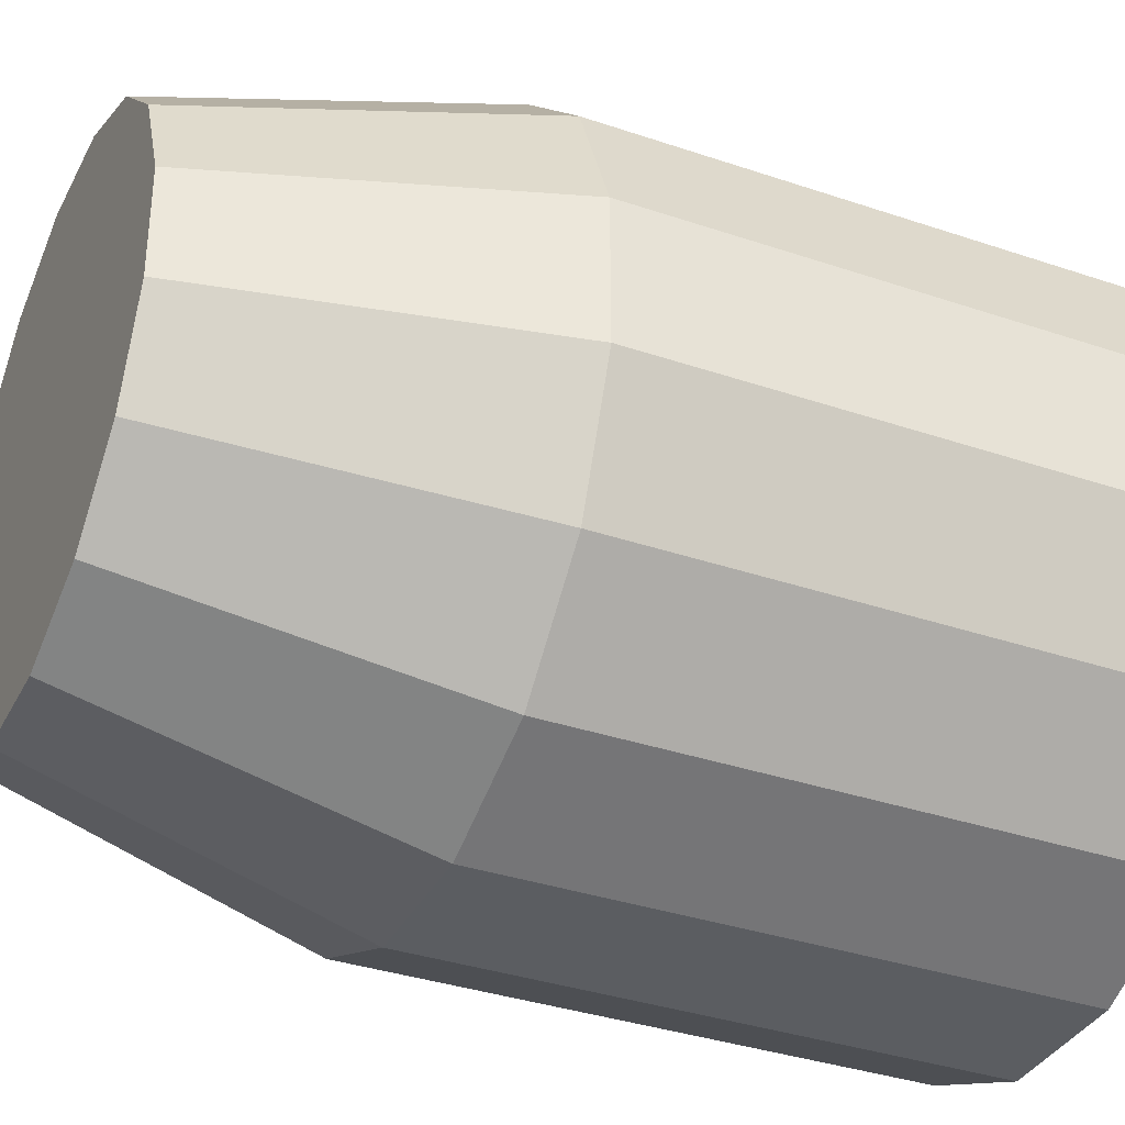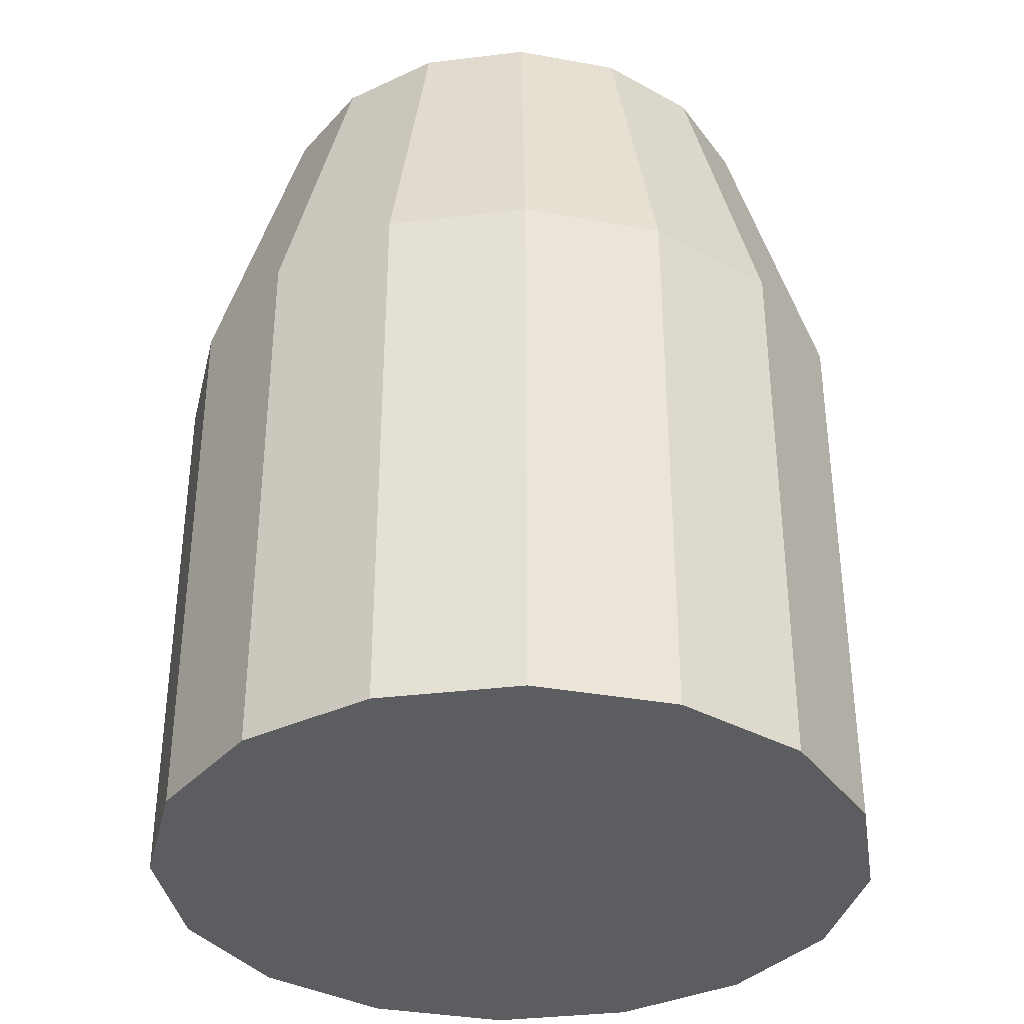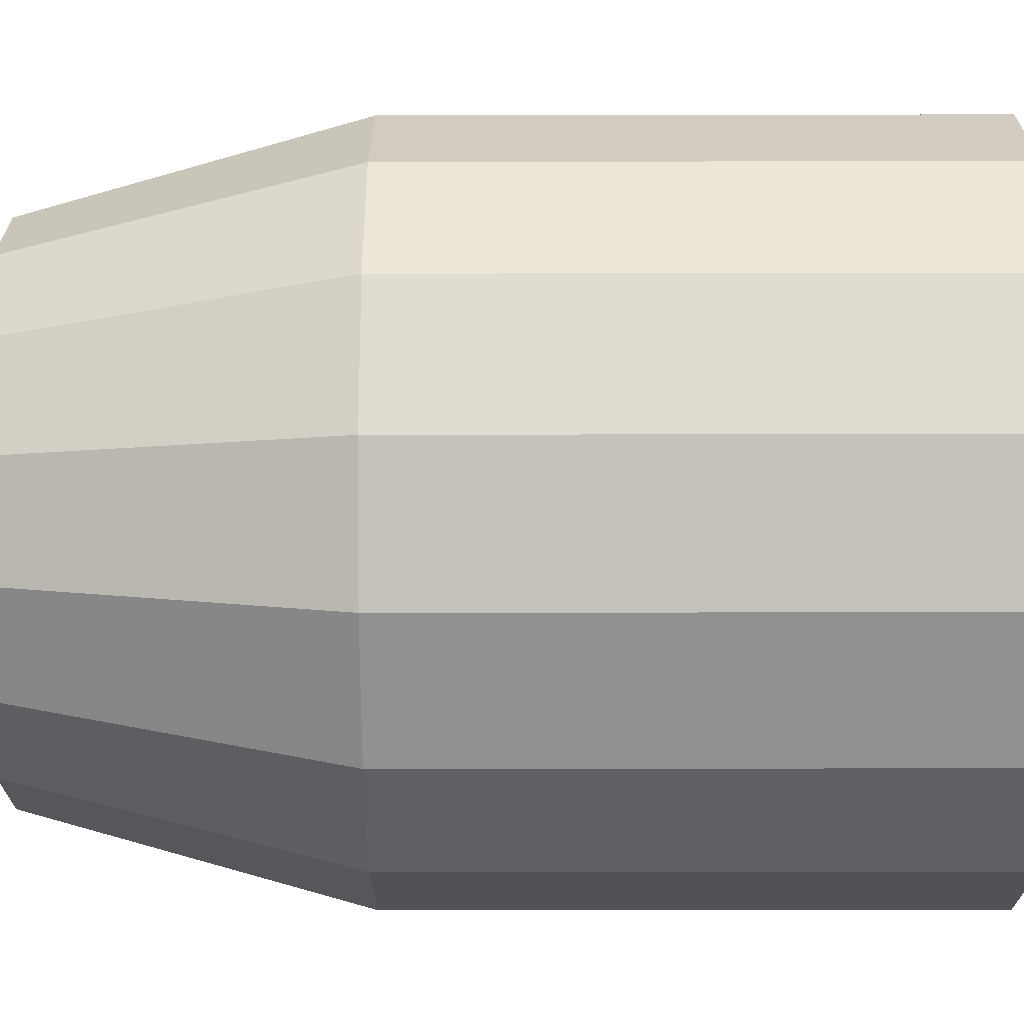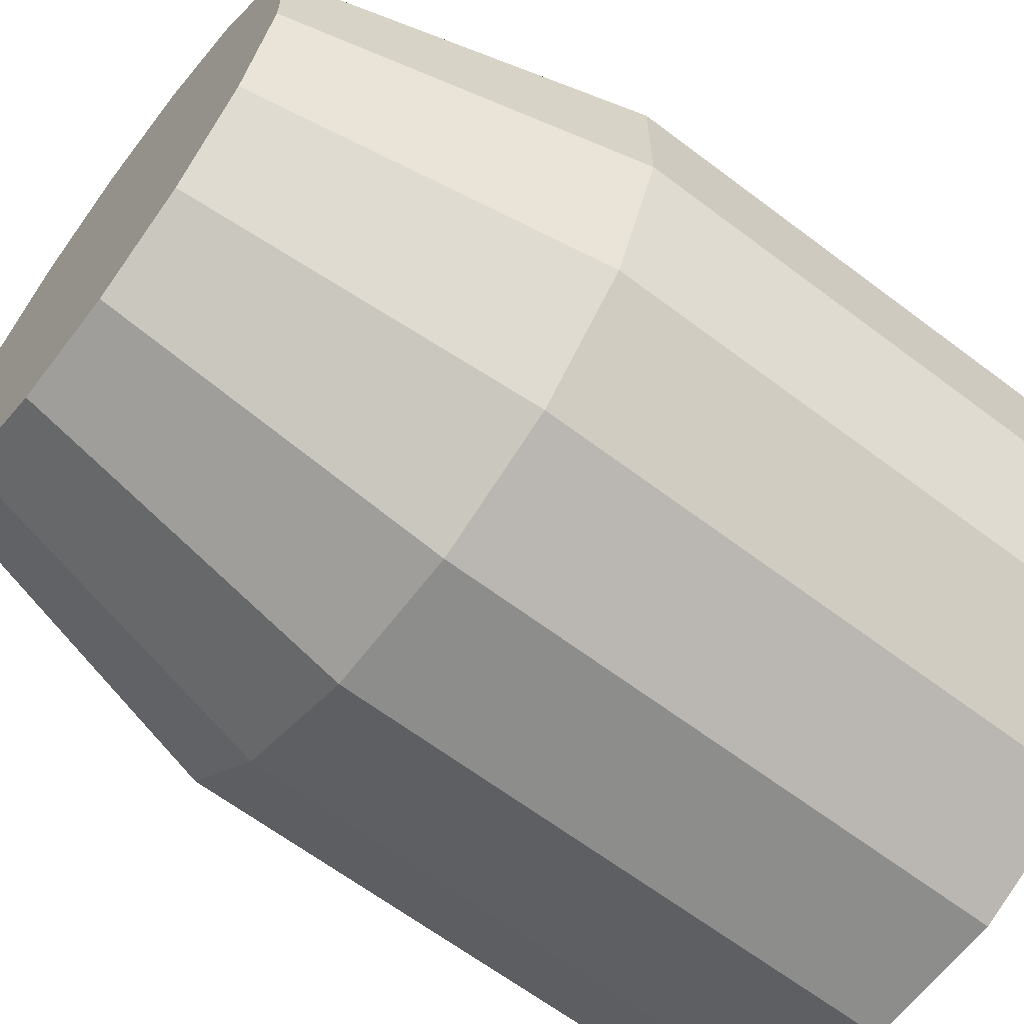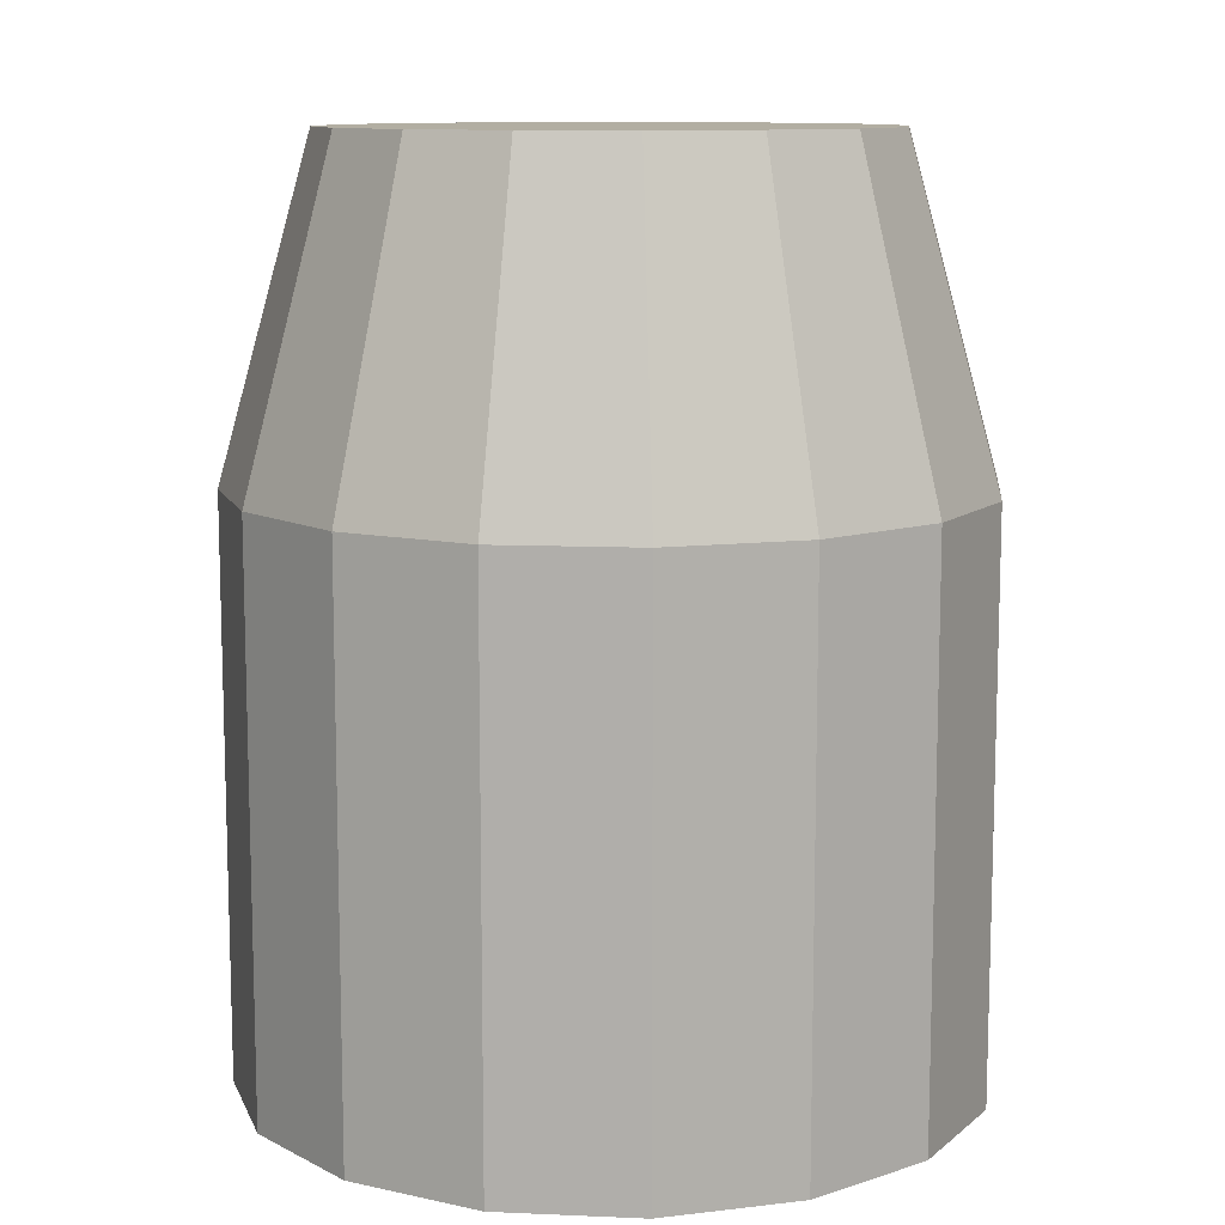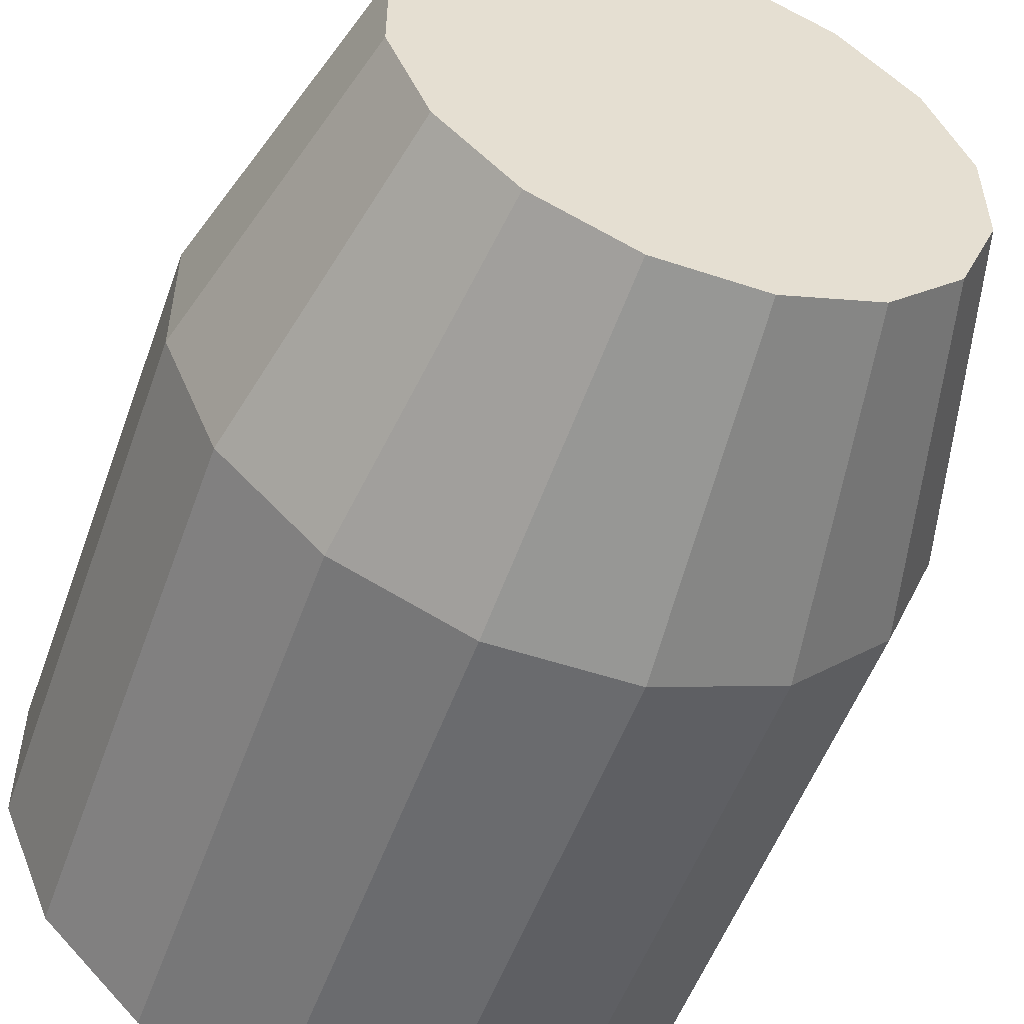
<metadata>
{"format":"obj","ext":"obj","renderer":"f3d","projection":"perspective","resolution":1024,"background":"white","views":[{"elev":-35.5,"azim":-114.2,"up":"+Z"},{"elev":-35.7,"azim":-80.9,"up":"+Y"},{"elev":-21.0,"azim":-89.8,"up":"+Z"},{"elev":-64.4,"azim":-127.3,"up":"+Z"},{"elev":10.7,"azim":51.1,"up":"+Y"},{"elev":-53.3,"azim":160.4,"up":"+Z"}]}
</metadata>
<code>
o collider
v 0.625 0.2125 -0.1243
v 0.625 0.2125 0.1243
v 0.5298 0.2125 0.354
v 0.354 0.2125 0.5298
v 0.1243 0.2125 0.625
v -0.1243 0.2125 0.625
v -0.354 0.2125 0.5298
v -0.5298 0.2125 0.354
v -0.625 0.2125 0.1243
v -0.625 0.2125 -0.1243
v -0.5298 0.2125 -0.354
v -0.354 0.2125 -0.5298
v -0.1243 0.2125 -0.625
v 0.1243 0.2125 -0.625
v 0.354 0.2125 -0.5298
v 0.5298 0.2125 -0.354
v 0.625 -0.7875 -0.1243
v 0.625 -0.7875 0.1243
v 0.5298 -0.7875 0.354
v 0.354 -0.7875 0.5298
v 0.1243 -0.7875 0.625
v -0.1243 -0.7875 0.625
v -0.354 -0.7875 0.5298
v -0.5298 -0.7875 0.354
v -0.625 -0.7875 0.1243
v -0.625 -0.7875 -0.1243
v -0.5298 -0.7875 -0.354
v -0.354 -0.7875 -0.5298
v -0.1243 -0.7875 -0.625
v 0.1243 -0.7875 -0.625
v 0.354 -0.7875 -0.5298
v 0.5298 -0.7875 -0.354
v 0.4688 0.7875 0.09324
v 0.4688 0.7875 -0.09324
v 0.3974 0.7875 -0.2655
v 0.2655 0.7875 -0.3974
v 0.09324 0.7875 -0.4688
v -0.09324 0.7875 -0.4688
v -0.2655 0.7875 -0.3974
v -0.3974 0.7875 -0.2655
v -0.4688 0.7875 -0.09324
v -0.4688 0.7875 0.09324
v -0.3974 0.7875 0.2655
v -0.2655 0.7875 0.3974
v -0.09324 0.7875 0.4688
v 0.09324 0.7875 0.4688
v 0.2655 0.7875 0.3974
v 0.3974 0.7875 0.2655
g collider_default
f 1 17 32 16
f 1 34 33 2
f 3 19 18 2
f 3 48 47 4
f 5 21 20 4
f 5 46 45 6
f 7 23 22 6
f 8 43 42 9
f 10 26 25 9
f 10 41 40 11
f 12 28 27 11
f 12 39 38 13
f 14 30 29 13
f 15 36 35 16
f 2 18 17 1
f 2 33 48 3
f 4 20 19 3
f 4 47 46 5
f 6 22 21 5
f 6 45 44 7
f 9 25 24 8
f 9 42 41 10
f 11 27 26 10
f 11 40 39 12
f 13 29 28 12
f 13 38 37 14
f 15 31 30 14
f 16 35 34 1
f 8 24 23 7
f 16 32 31 15
f 34 35 36 37 38 39 40 41 42 43 44 45 46 47 48 33
f 7 44 43 8
f 14 37 36 15
f 18 19 20 21 22 23 24 25 26 27 28 29 30 31 32 17

</code>
